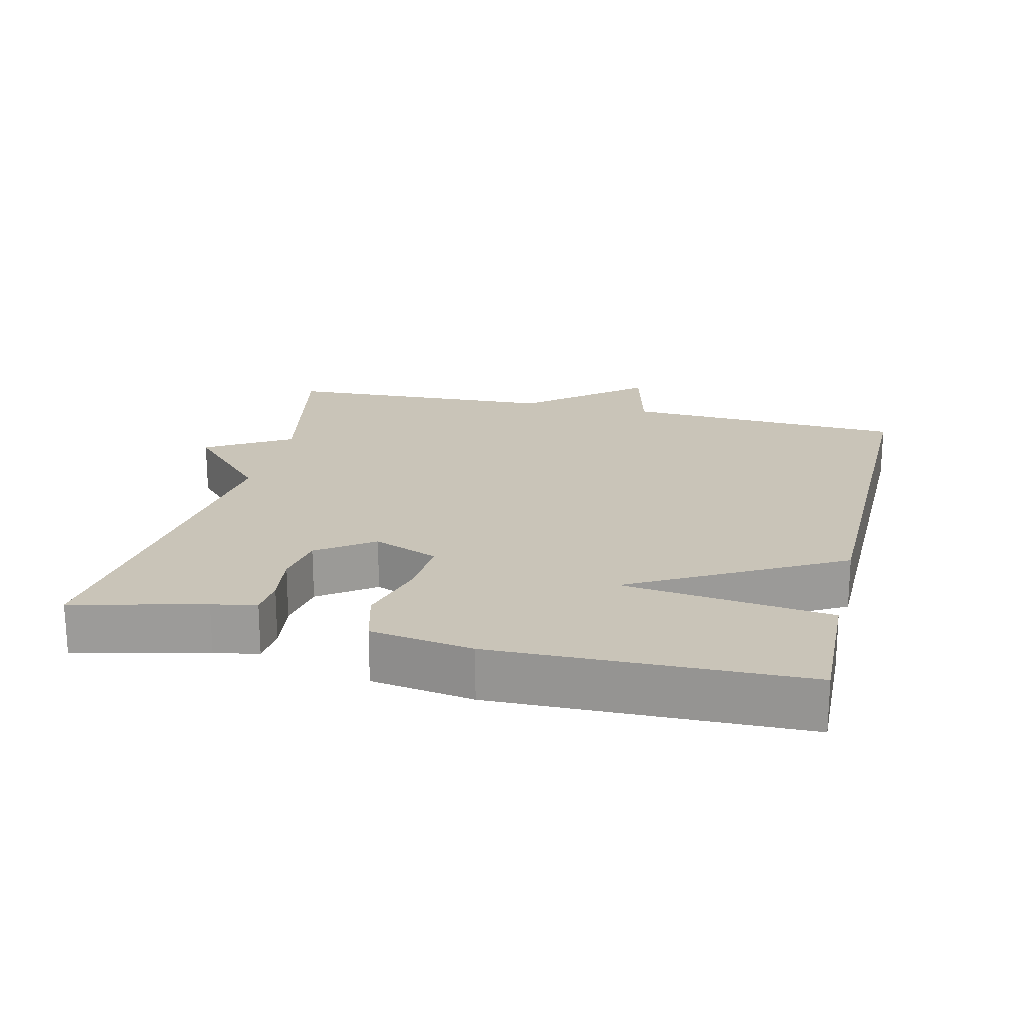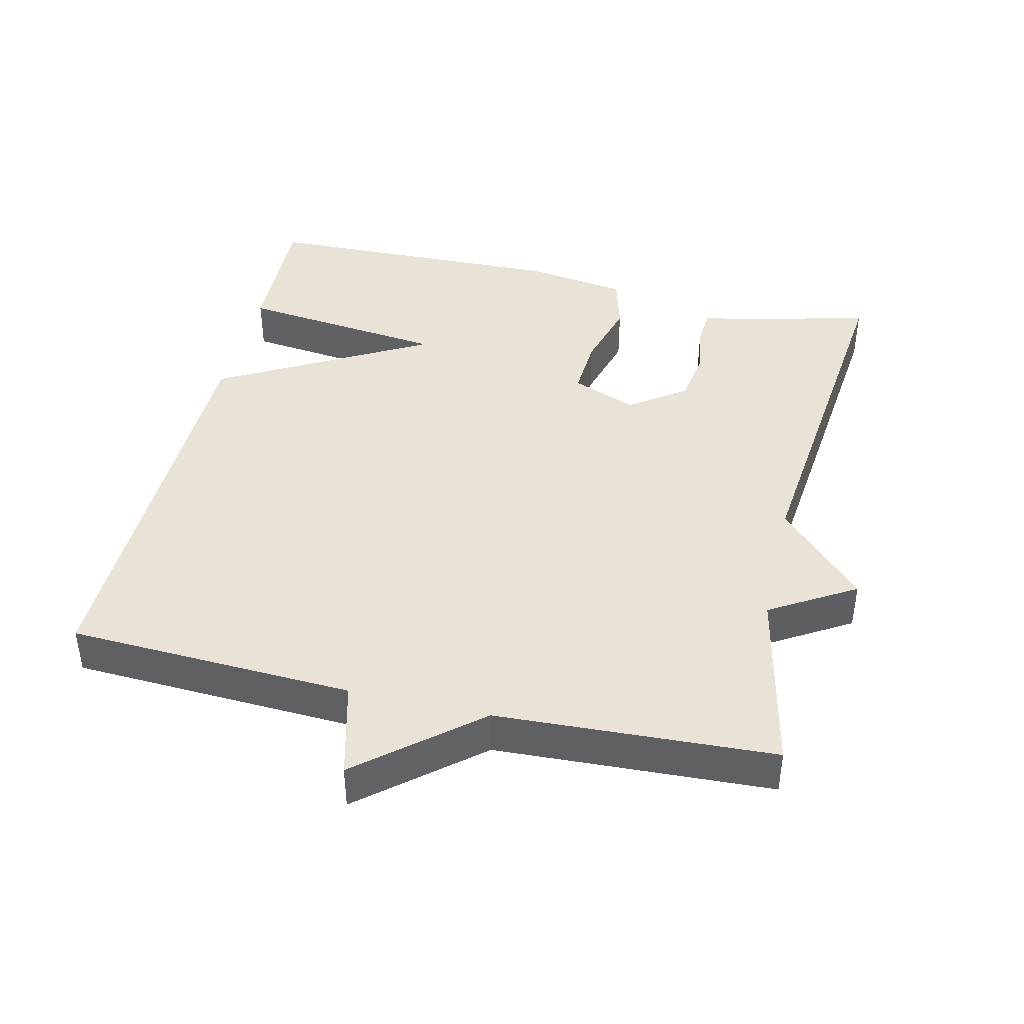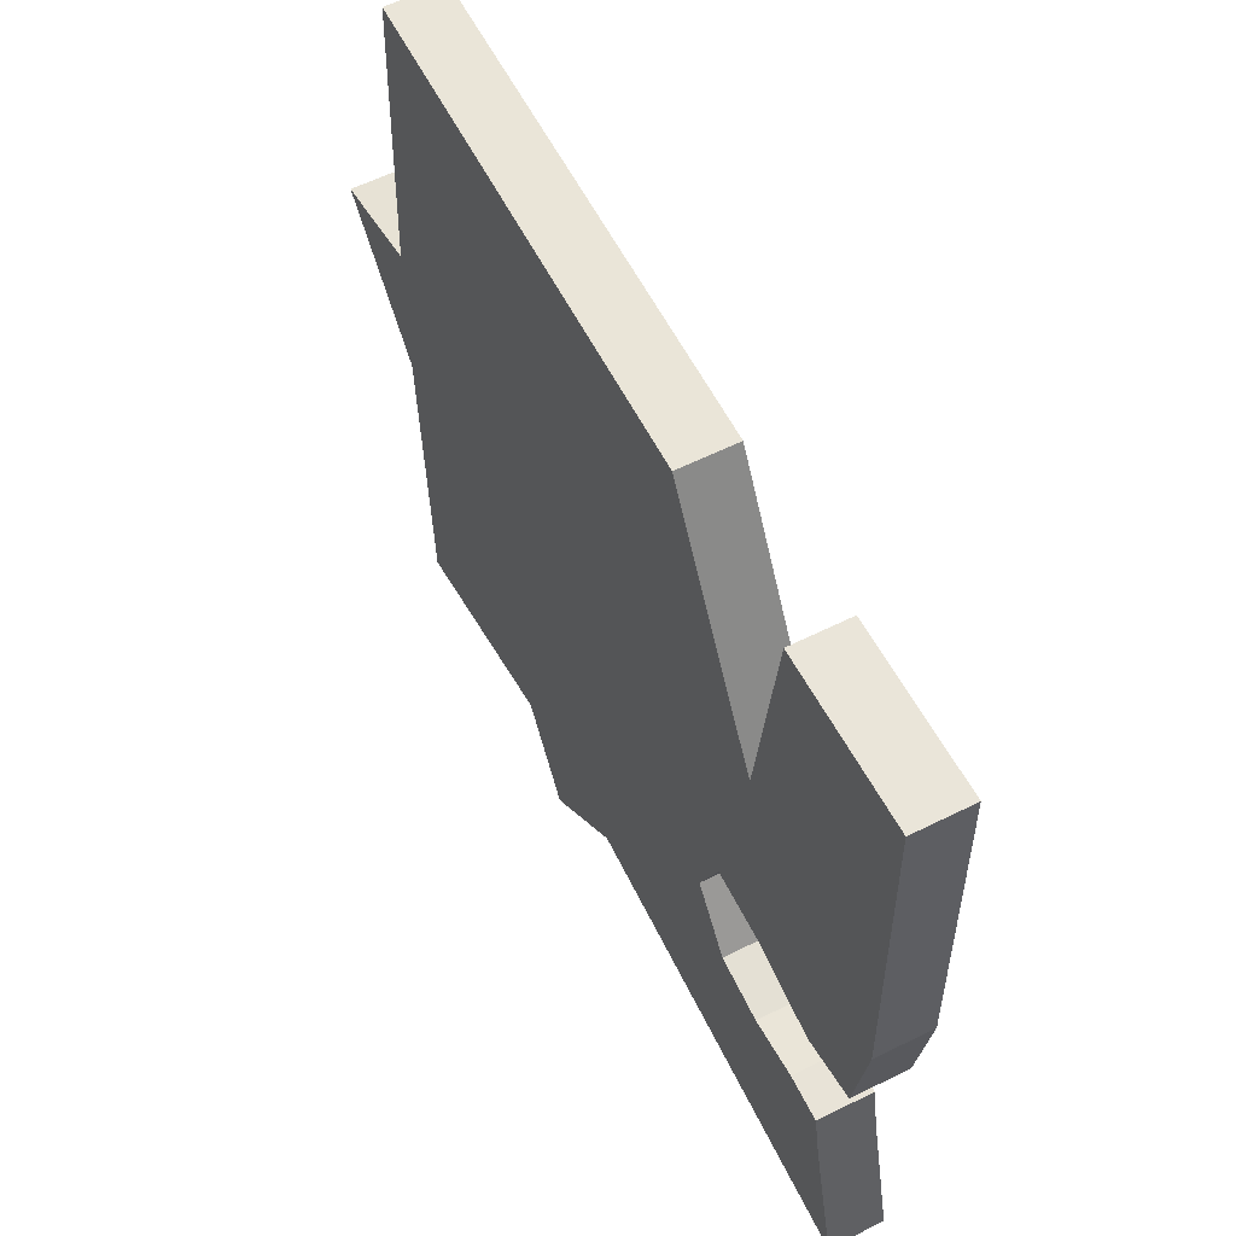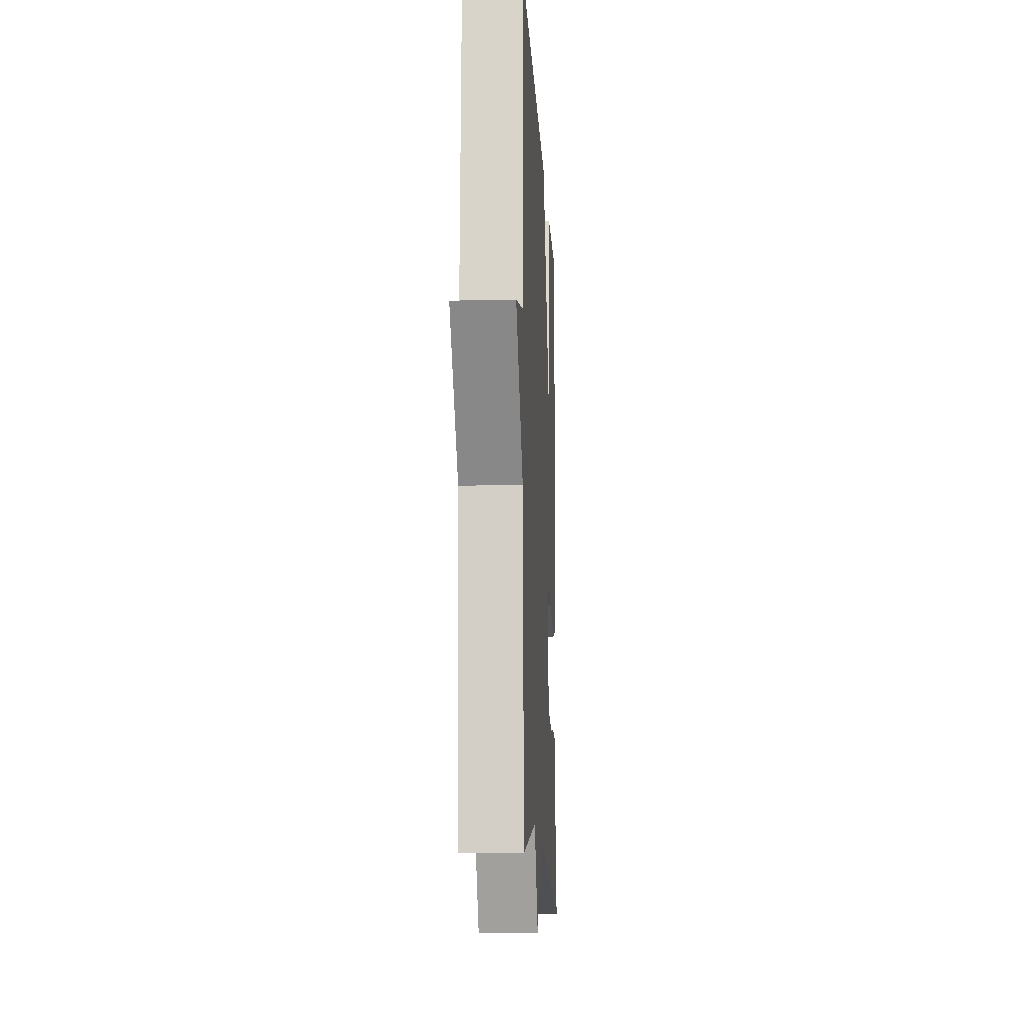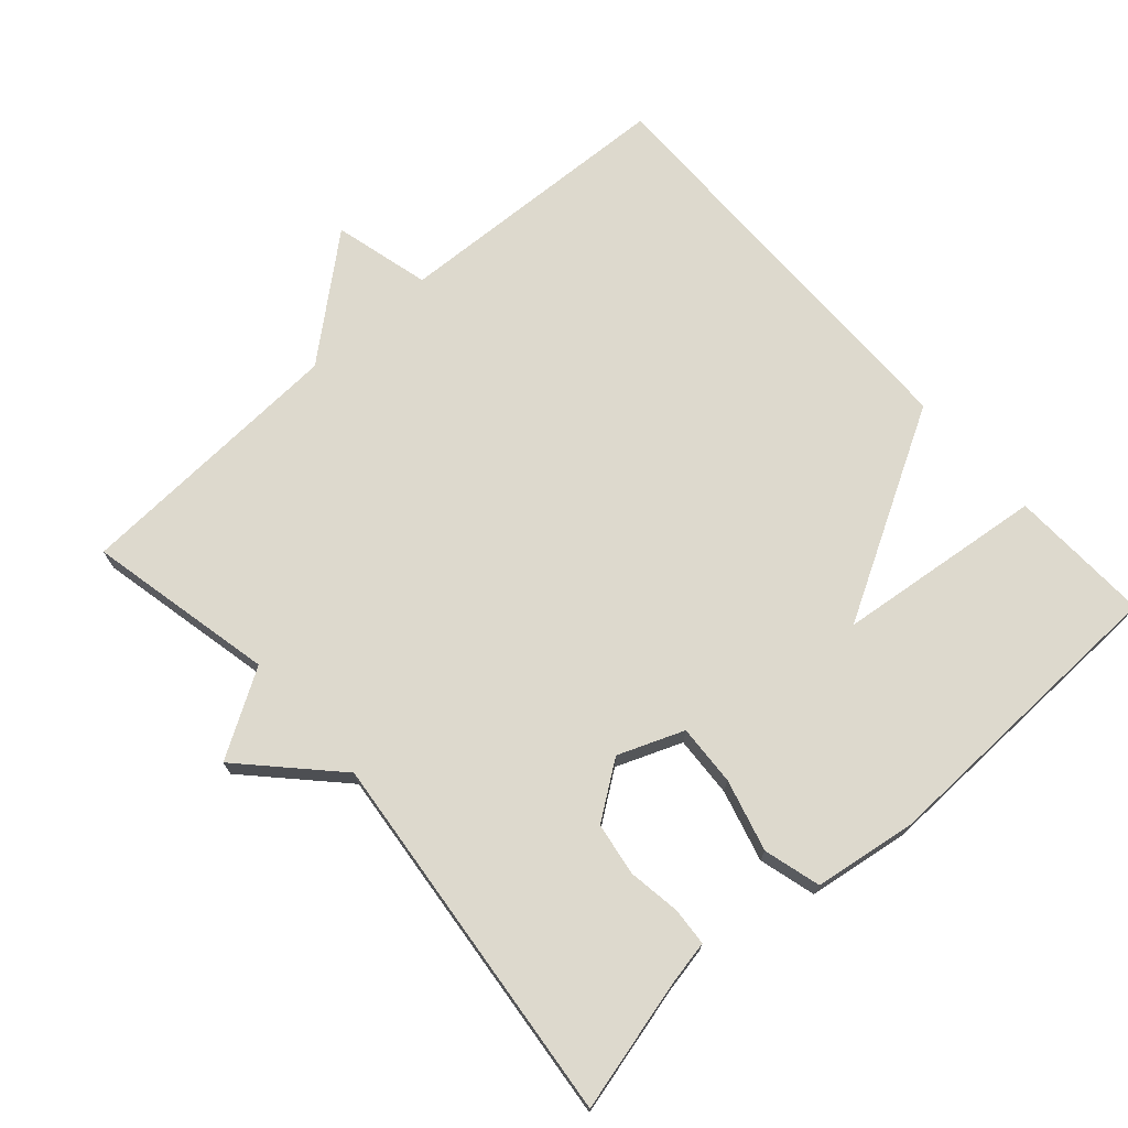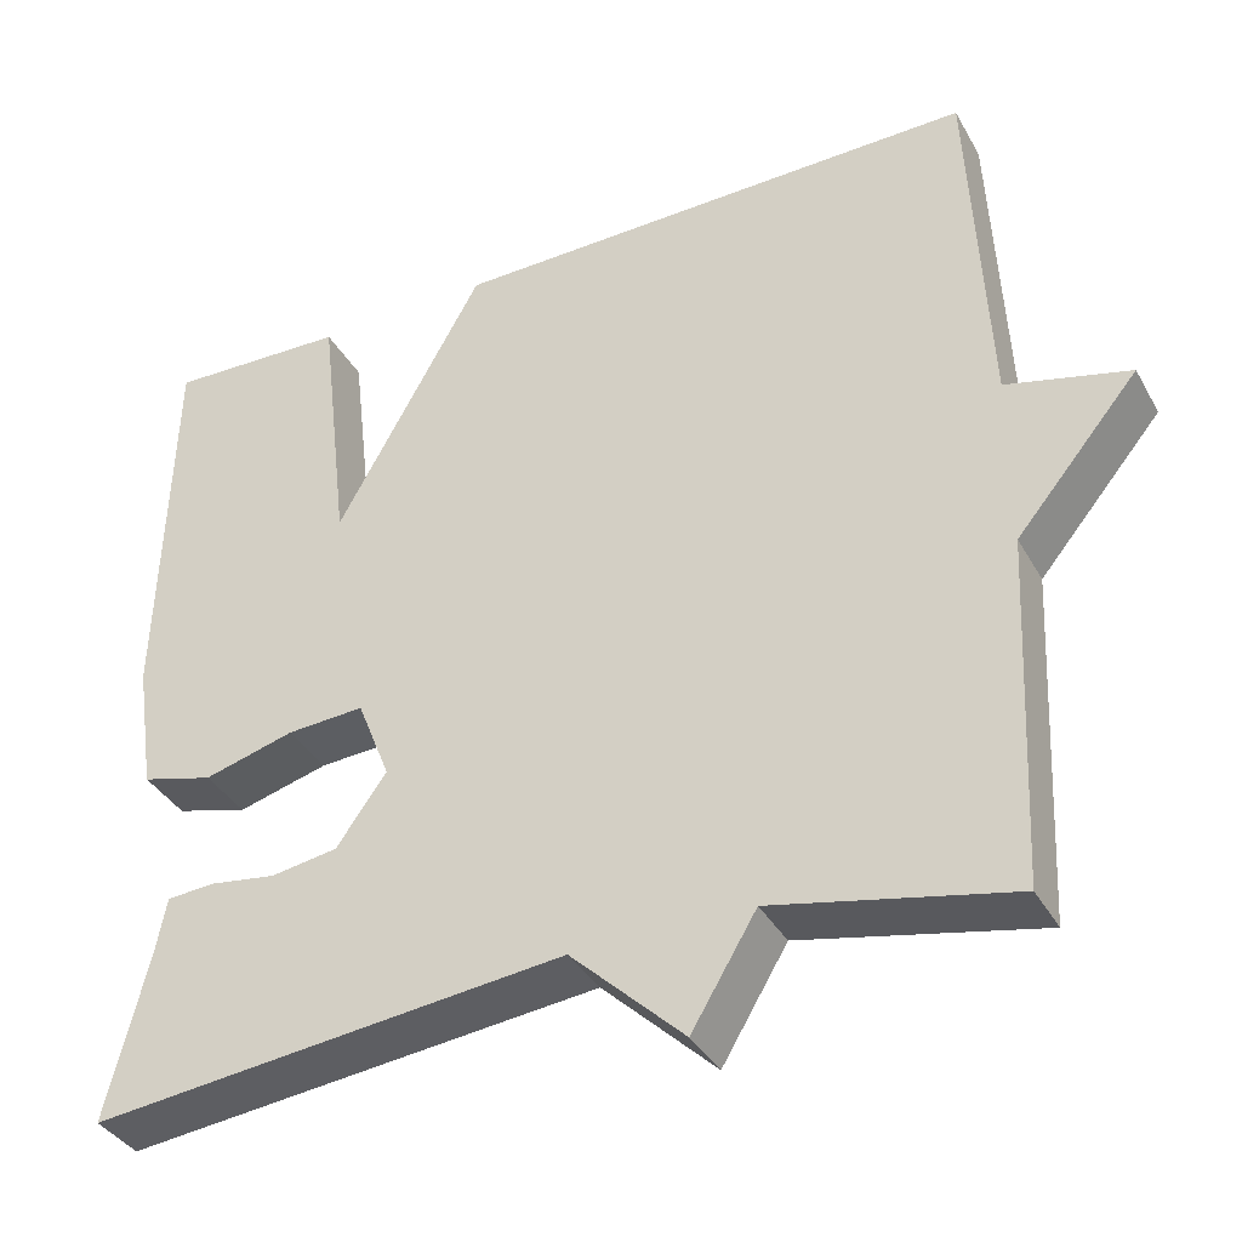
<metadata>
{"format":"obj","ext":"obj","renderer":"f3d","projection":"perspective","resolution":1024,"background":"white","views":[{"elev":20.2,"azim":-76.5,"up":"+Y"},{"elev":41.8,"azim":103.1,"up":"+Y"},{"elev":58.9,"azim":-117.2,"up":"+Z"},{"elev":-13.1,"azim":93.0,"up":"+Z"},{"elev":72.0,"azim":-131.8,"up":"+Y"},{"elev":-37.1,"azim":26.3,"up":"+Z"}]}
</metadata>
<code>
v -0.5 0.07 0.5
v -0.298 0.07 0.493
v -0.263 0.07 0.196
v -0.098 0.07 0.493
v 0.5 0.07 0.5
v 0.519 0.07 0.094
v 0.657 0.07 0.059
v 0.519 0.07 -0.106
v 0.5 0.07 -0.5
v 0.233 0.07 -0.443
v 0.16 0.07 -0.564
v 0.033 0.07 -0.443
v -0.5 0.07 -0.5
v -0.454 0.07 -0.314
v -0.442 0.07 -0.251
v -0.388 0.07 -0.247
v -0.313 0.07 -0.258
v -0.238 0.07 -0.246
v -0.182 0.07 -0.167
v -0.219 0.07 -0.074
v -0.306 0.07 -0.079
v -0.408 0.07 -0.107
v -0.489 0.07 -0.085
v -0.511 0.07 0.061
v -0.5 0 0.5
v -0.298 0 0.493
v -0.263 0 0.196
v -0.098 0 0.493
v 0.5 0 0.5
v 0.519 0 0.094
v 0.657 0 0.059
v 0.519 0 -0.106
v 0.5 0 -0.5
v 0.233 0 -0.443
v 0.16 0 -0.564
v 0.033 0 -0.443
v -0.5 0 -0.5
v -0.454 0 -0.314
v -0.442 0 -0.251
v -0.388 0 -0.247
v -0.313 0 -0.258
v -0.238 0 -0.246
v -0.182 0 -0.167
v -0.219 0 -0.074
v -0.306 0 -0.079
v -0.408 0 -0.107
v -0.489 0 -0.085
v -0.511 0 0.061
f 1 2 3
f 24 1 3
f 23 24 3
f 22 23 3
f 21 22 3
f 4 5 6
f 3 4 6
f 21 3 6
f 20 21 6
f 6 7 8
f 20 6 8
f 19 20 8
f 8 9 10
f 19 8 10
f 18 19 10
f 17 18 10
f 16 17 10
f 15 16 10
f 14 15 10
f 12 13 14
f 12 14 10
f 10 11 12
f 27 26 25
f 27 25 48
f 27 48 47
f 27 47 46
f 27 46 45
f 30 29 28
f 30 28 27
f 30 27 45
f 30 45 44
f 32 31 30
f 32 30 44
f 32 44 43
f 34 33 32
f 34 32 43
f 34 43 42
f 34 42 41
f 34 41 40
f 34 40 39
f 34 39 38
f 38 37 36
f 34 38 36
f 36 35 34
f 1 25 26 2
f 2 26 27 3
f 3 27 28 4
f 4 28 29 5
f 5 29 30 6
f 6 30 31 7
f 7 31 32 8
f 8 32 33 9
f 9 33 34 10
f 10 34 35 11
f 11 35 36 12
f 12 36 37 13
f 13 37 38 14
f 14 38 39 15
f 15 39 40 16
f 16 40 41 17
f 17 41 42 18
f 18 42 43 19
f 19 43 44 20
f 20 44 45 21
f 21 45 46 22
f 22 46 47 23
f 23 47 48 24
f 24 48 25 1

</code>
